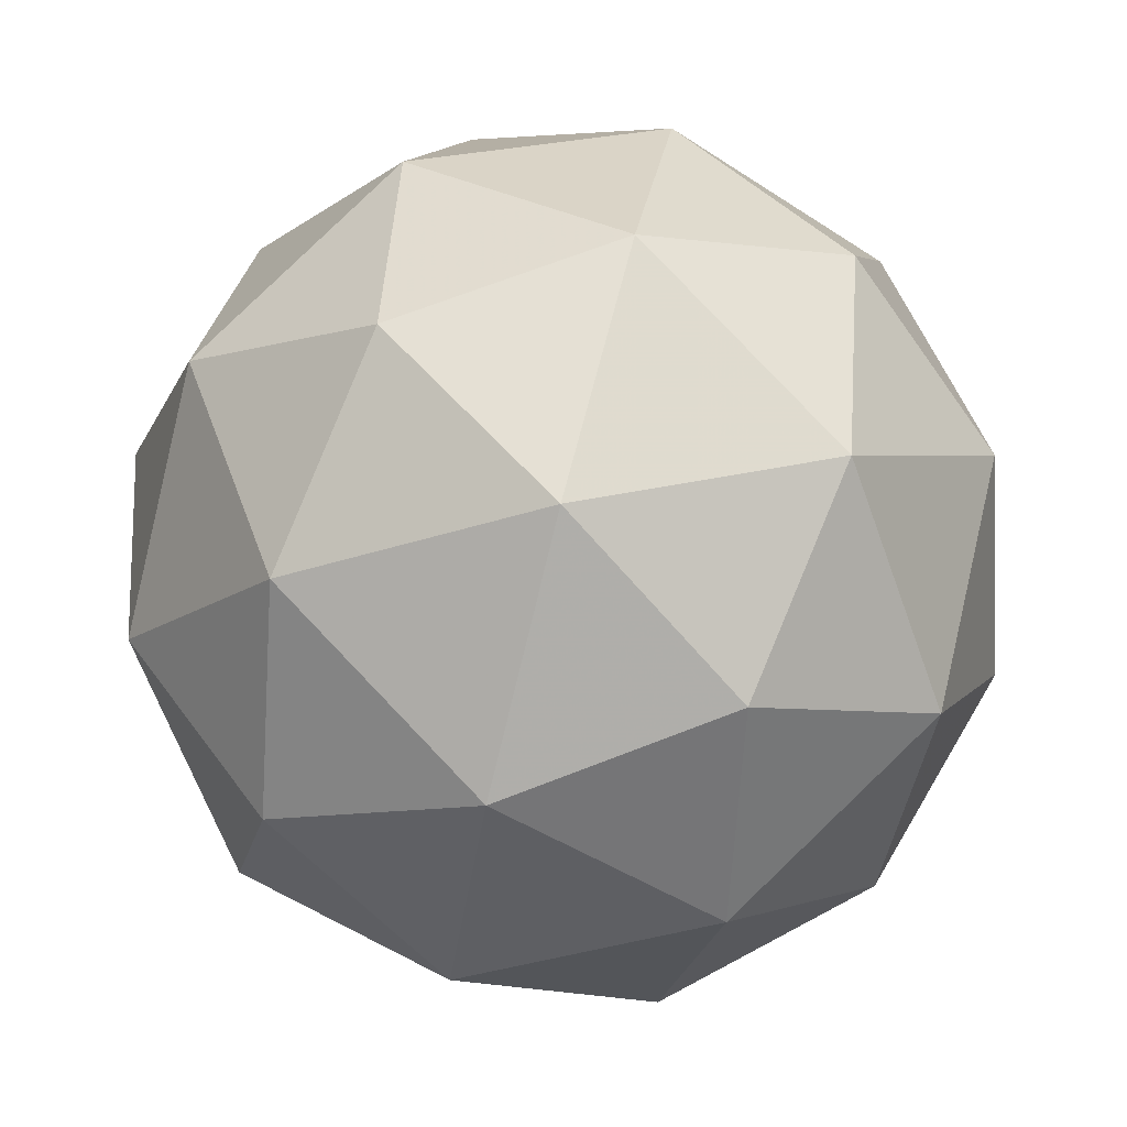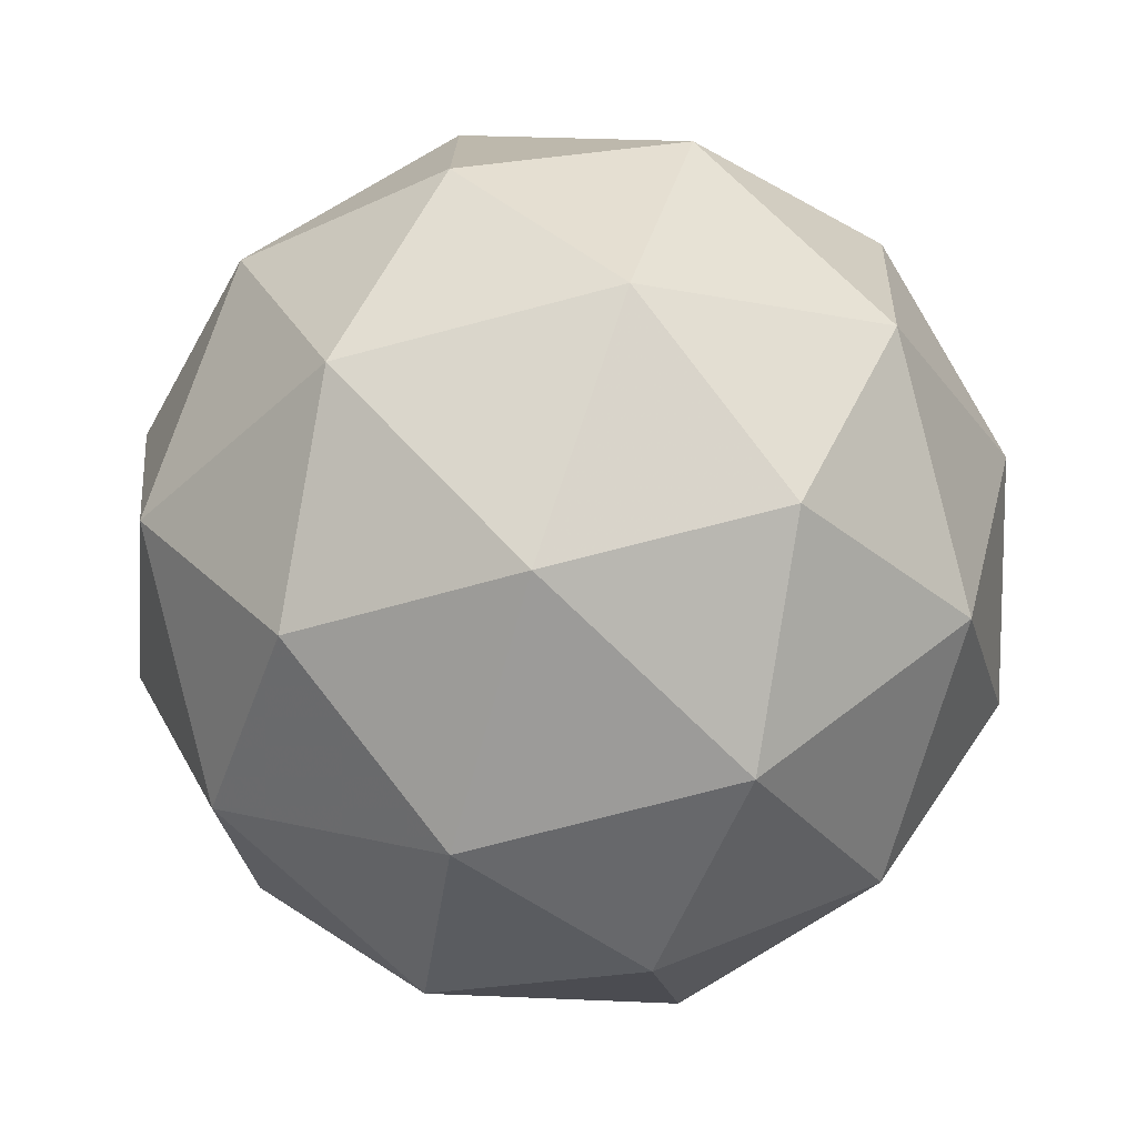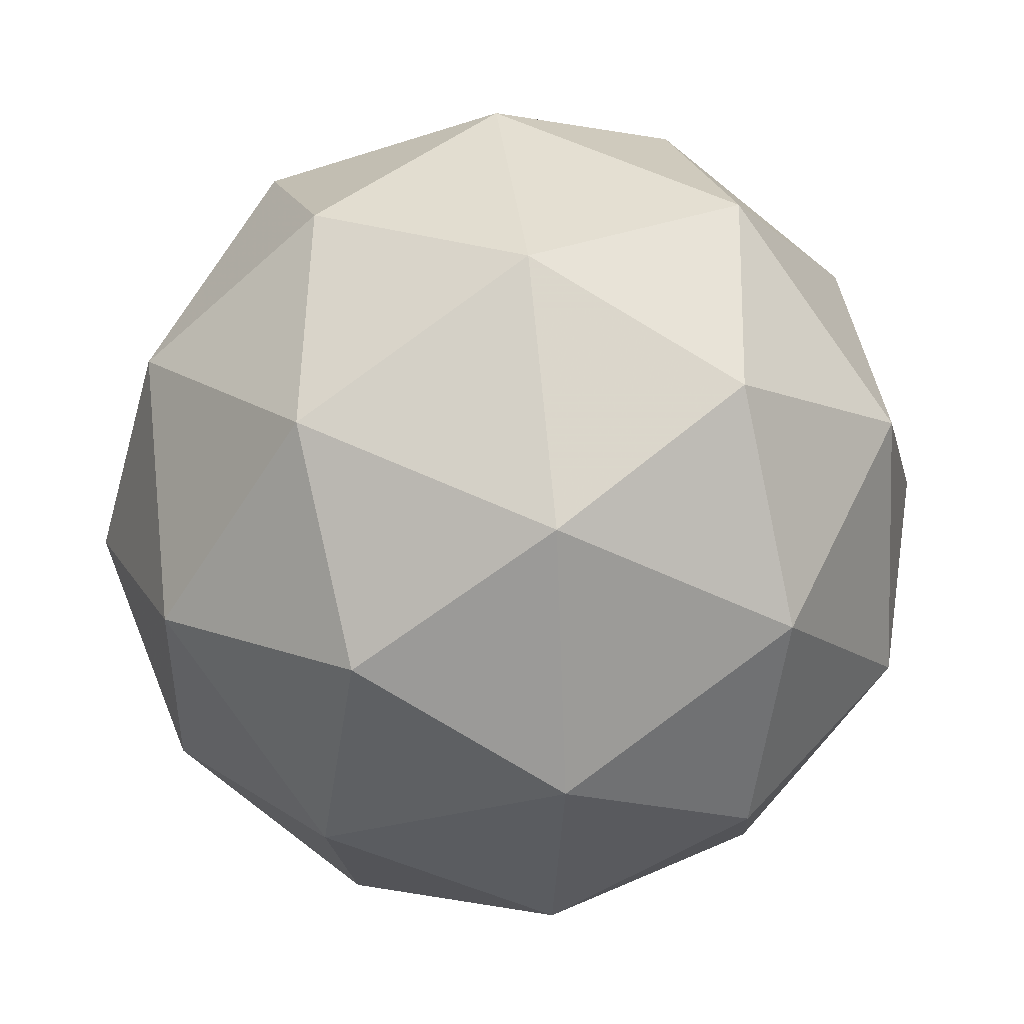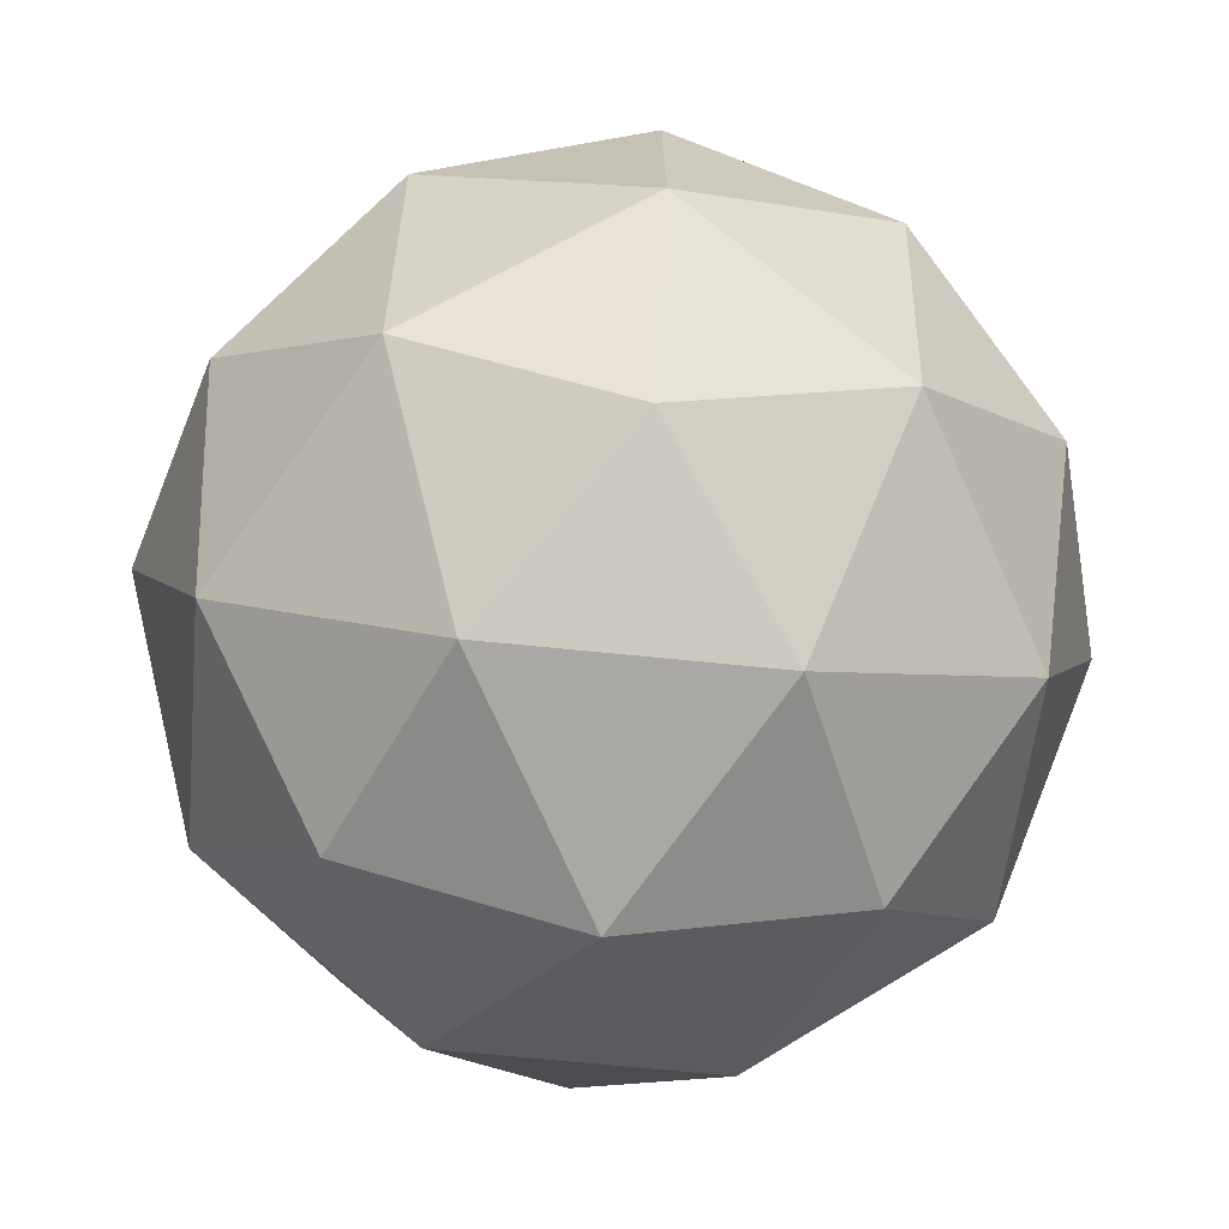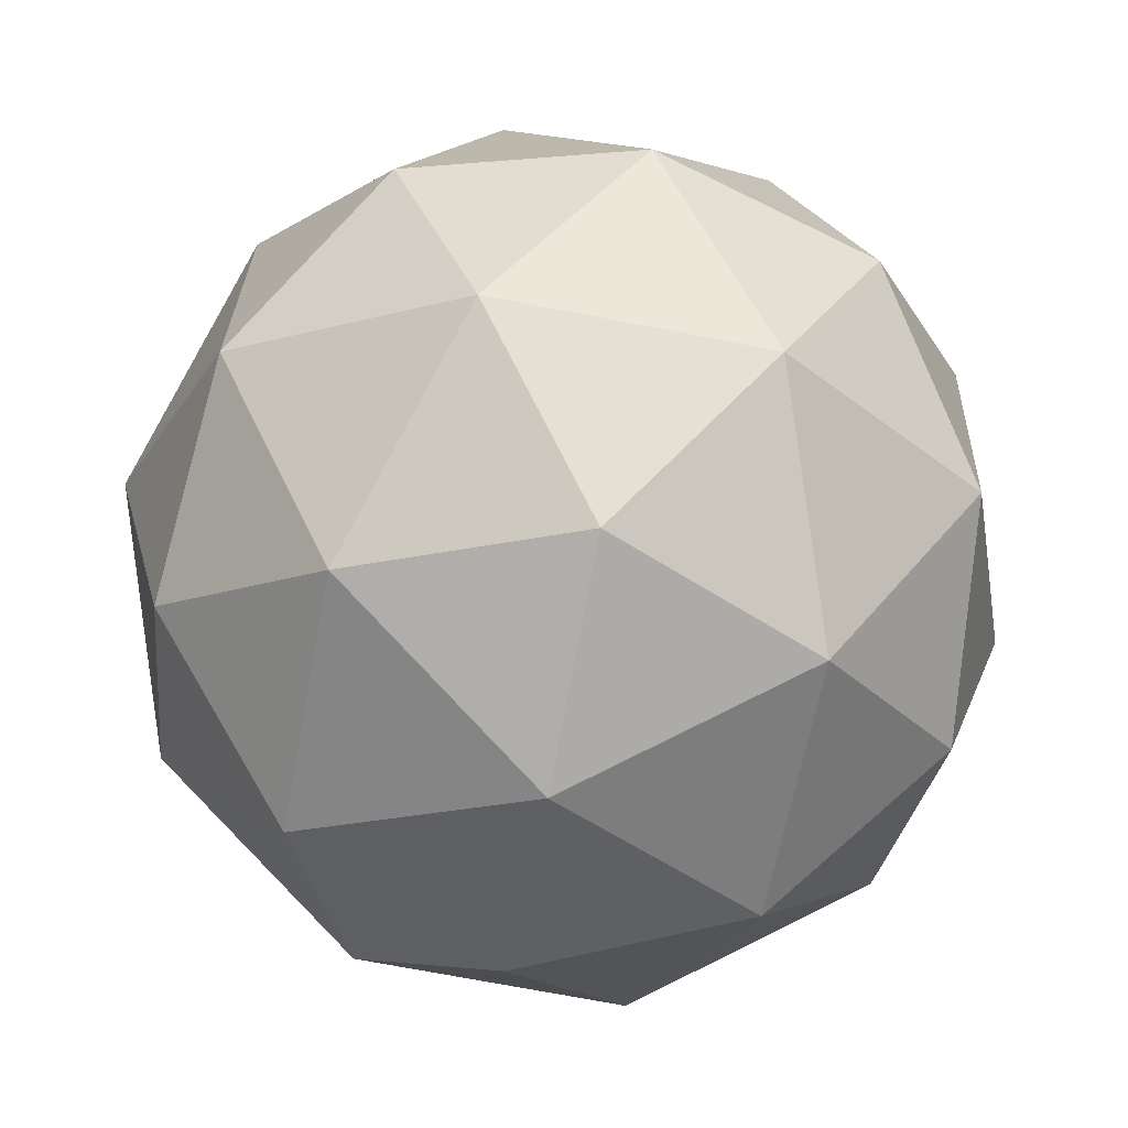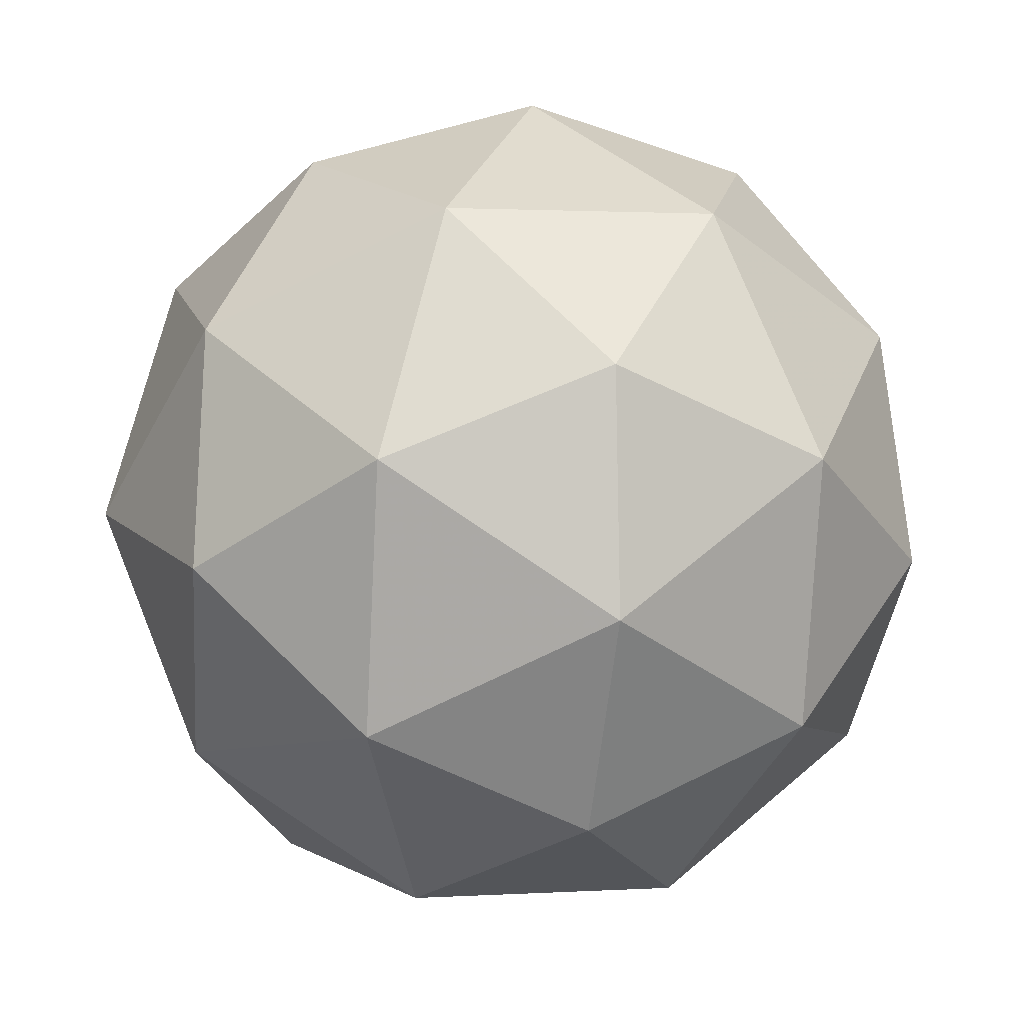
<metadata>
{"format":"obj","ext":"obj","renderer":"f3d","projection":"perspective","resolution":1024,"background":"white","views":[{"elev":-49.2,"azim":-12.6,"up":"+Z"},{"elev":4.0,"azim":-120.1,"up":"+Z"},{"elev":78.2,"azim":110.0,"up":"+Z"},{"elev":42.6,"azim":-109.4,"up":"+Y"},{"elev":-6.8,"azim":96.8,"up":"+Y"},{"elev":-14.5,"azim":12.4,"up":"+Z"}]}
</metadata>
<code>
v 8.357 -4.399 -8.728
v 8.292 -4.426 -8.683
v 8.361 -4.473 -8.689
v 8.392 -4.466 -8.767
v 8.341 -4.414 -8.81
v 8.279 -4.389 -8.758
v 8.285 -4.51 -8.694
v 8.347 -4.534 -8.746
v 8.335 -4.497 -8.821
v 8.265 -4.45 -8.815
v 8.235 -4.458 -8.737
v 8.269 -4.524 -8.776
v 8.367 -4.432 -8.701
v 8.326 -4.404 -8.698
v 8.329 -4.448 -8.675
v 8.281 -4.399 -8.715
v 8.319 -4.382 -8.742
v 8.385 -4.427 -8.747
v 8.388 -4.471 -8.724
v 8.356 -4.397 -8.772
v 8.376 -4.436 -8.795
v 8.31 -4.391 -8.789
v 8.254 -4.439 -8.703
v 8.247 -4.417 -8.747
v 8.325 -4.497 -8.681
v 8.284 -4.469 -8.678
v 8.379 -4.506 -8.757
v 8.361 -4.511 -8.711
v 8.342 -4.454 -8.826
v 8.372 -4.485 -8.801
v 8.265 -4.412 -8.792
v 8.301 -4.426 -8.823
v 8.251 -4.487 -8.709
v 8.317 -4.532 -8.715
v 8.346 -4.525 -8.789
v 8.298 -4.475 -8.829
v 8.239 -4.452 -8.78
v 8.271 -4.526 -8.732
v 8.241 -4.496 -8.757
v 8.307 -4.541 -8.762
v 8.3 -4.519 -8.806
v 8.259 -4.491 -8.803
f 1 14 13
f 2 14 16
f 1 13 18
f 1 18 20
f 1 20 17
f 2 16 23
f 3 15 25
f 4 19 27
f 5 21 29
f 6 22 31
f 2 23 26
f 3 25 28
f 4 27 30
f 5 29 32
f 6 31 24
f 7 33 38
f 8 34 40
f 9 35 41
f 10 36 42
f 11 37 39
f 39 42 12
f 39 37 42
f 37 10 42
f 42 41 12
f 42 36 41
f 36 9 41
f 41 40 12
f 41 35 40
f 35 8 40
f 40 38 12
f 40 34 38
f 34 7 38
f 38 39 12
f 38 33 39
f 33 11 39
f 24 37 11
f 24 31 37
f 31 10 37
f 32 36 10
f 32 29 36
f 29 9 36
f 30 35 9
f 30 27 35
f 27 8 35
f 28 34 8
f 28 25 34
f 25 7 34
f 26 33 7
f 26 23 33
f 23 11 33
f 31 32 10
f 31 22 32
f 22 5 32
f 29 30 9
f 29 21 30
f 21 4 30
f 27 28 8
f 27 19 28
f 19 3 28
f 25 26 7
f 25 15 26
f 15 2 26
f 23 24 11
f 23 16 24
f 16 6 24
f 17 22 6
f 17 20 22
f 20 5 22
f 20 21 5
f 20 18 21
f 18 4 21
f 18 19 4
f 18 13 19
f 13 3 19
f 16 17 6
f 16 14 17
f 14 1 17
f 13 15 3
f 13 14 15
f 14 2 15

</code>
